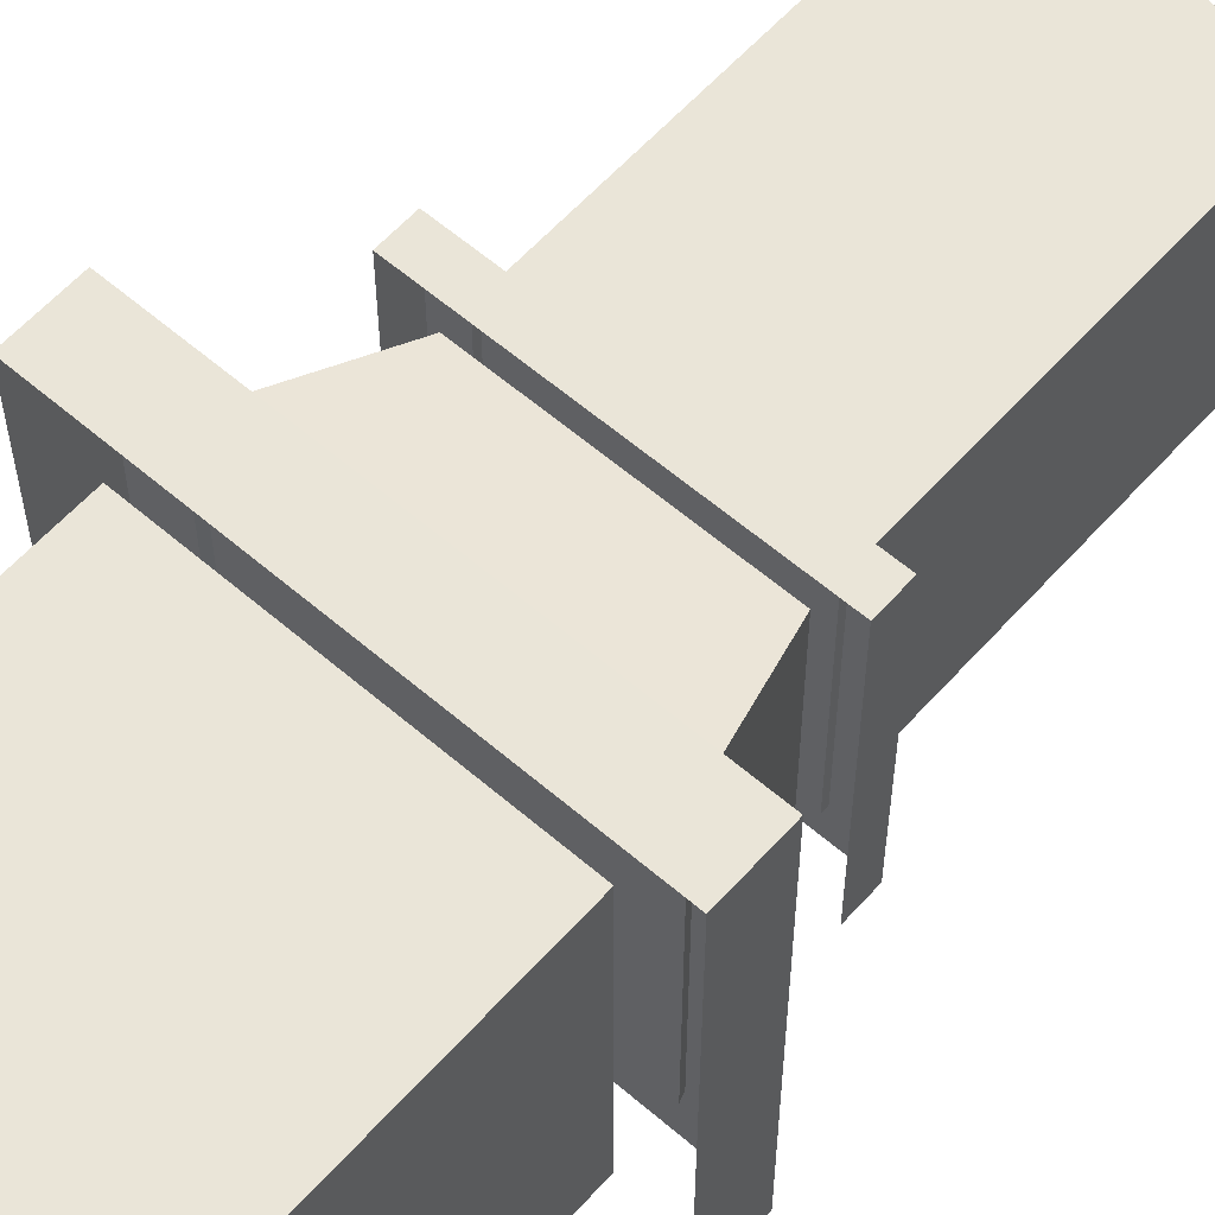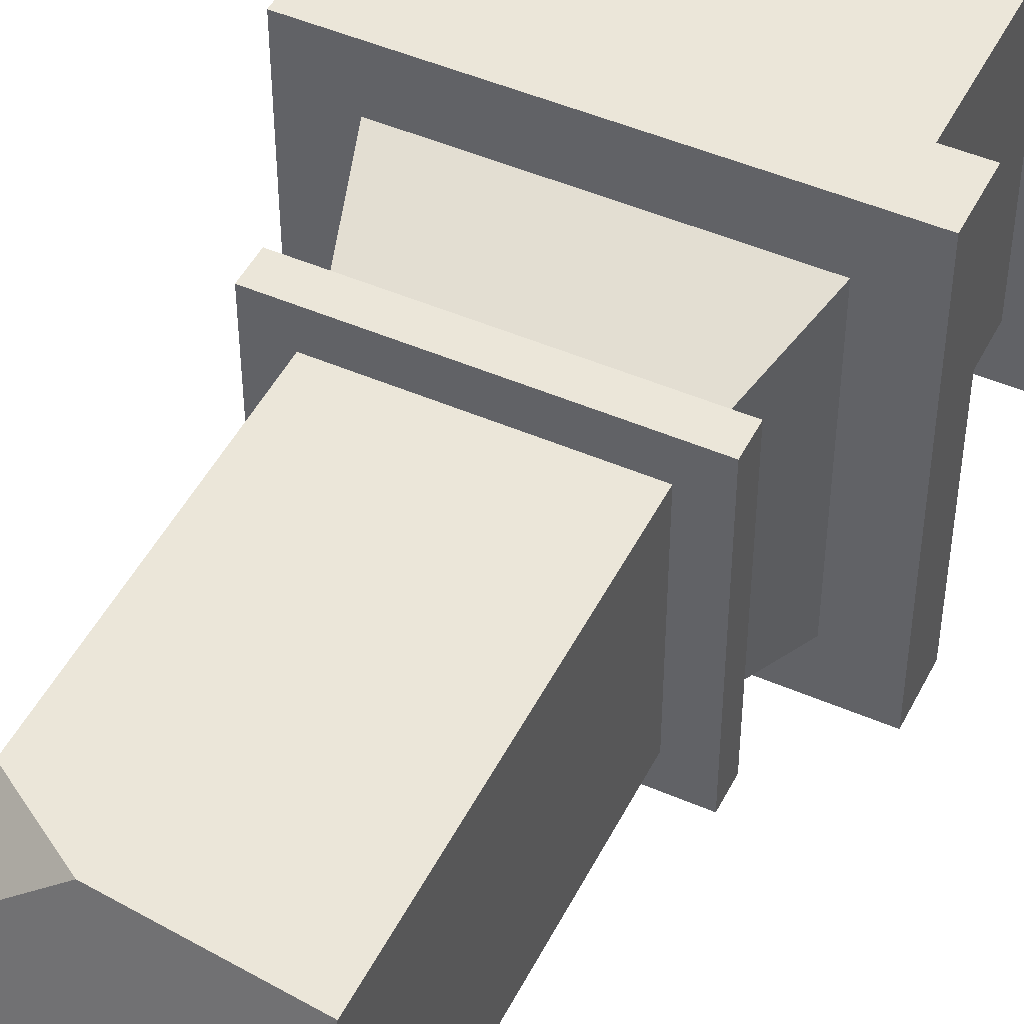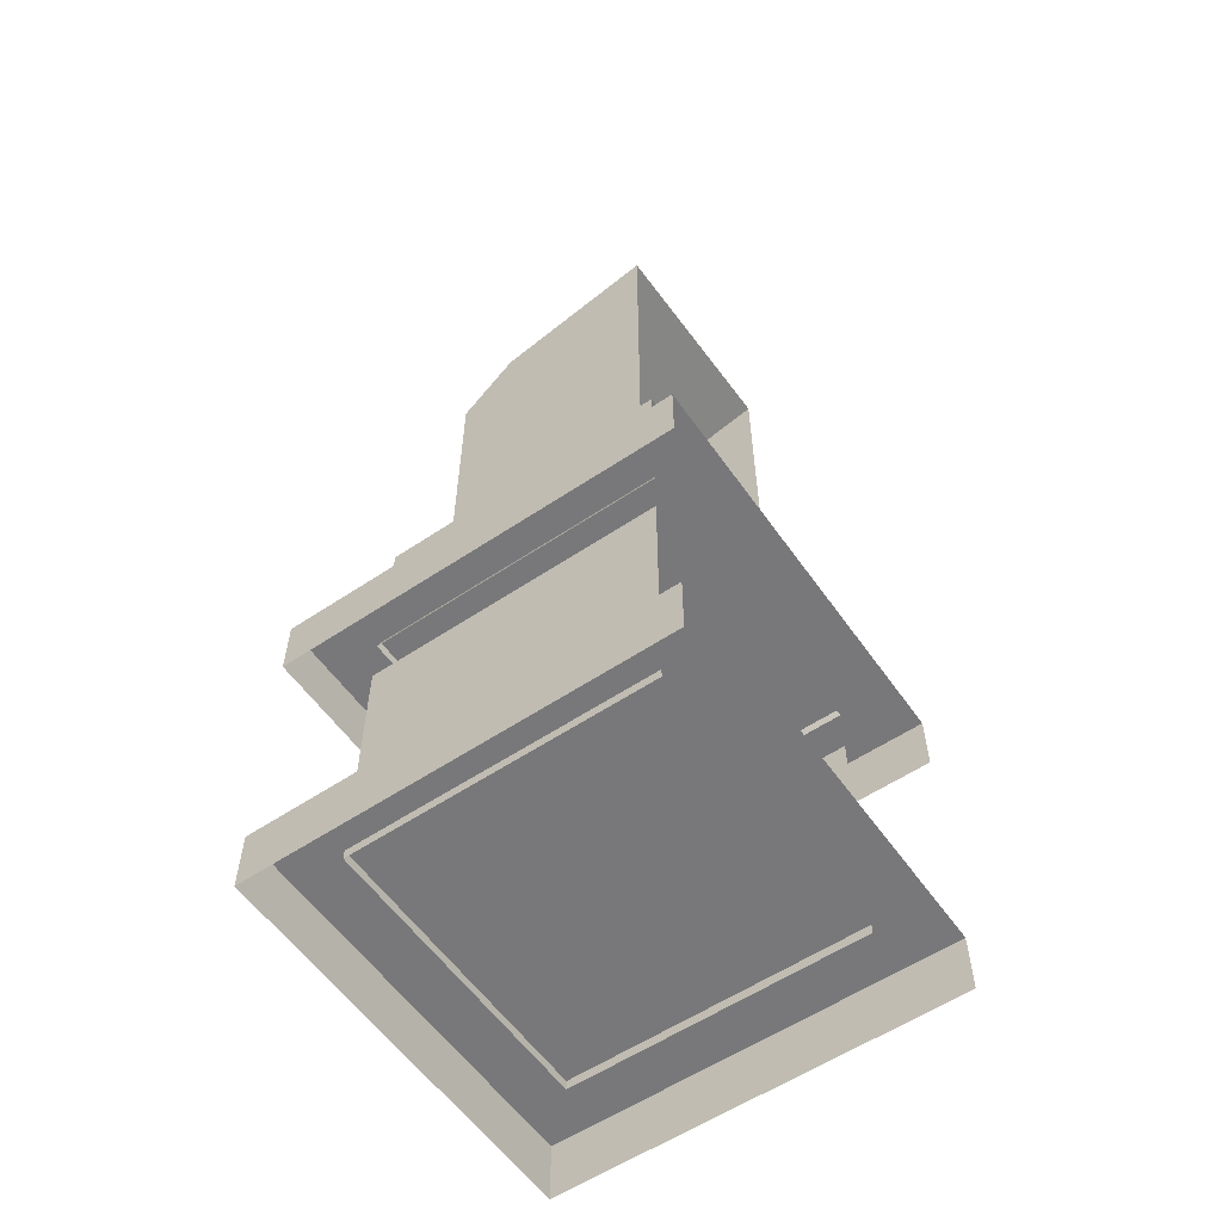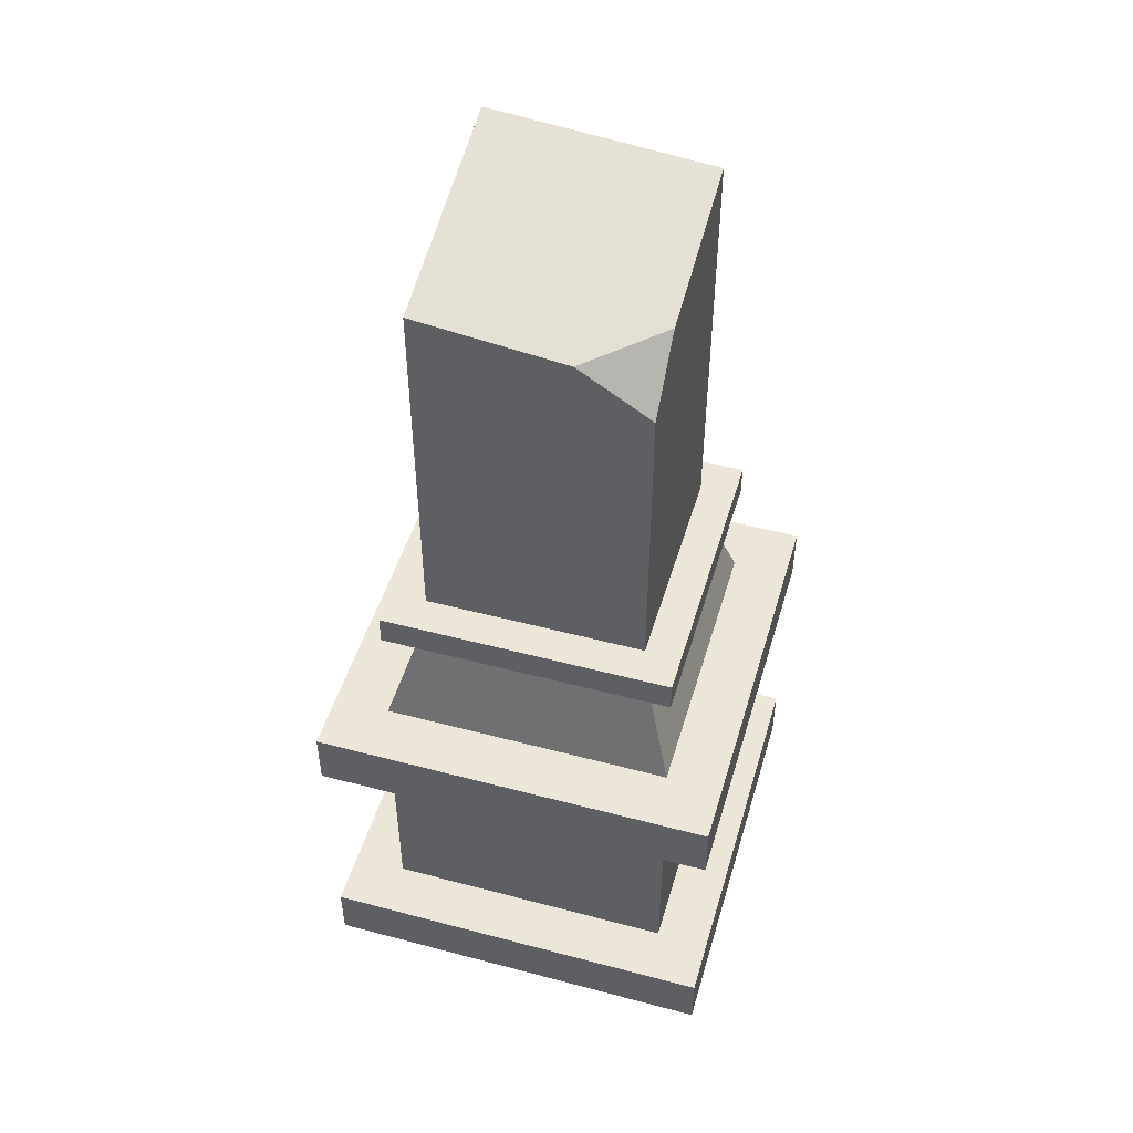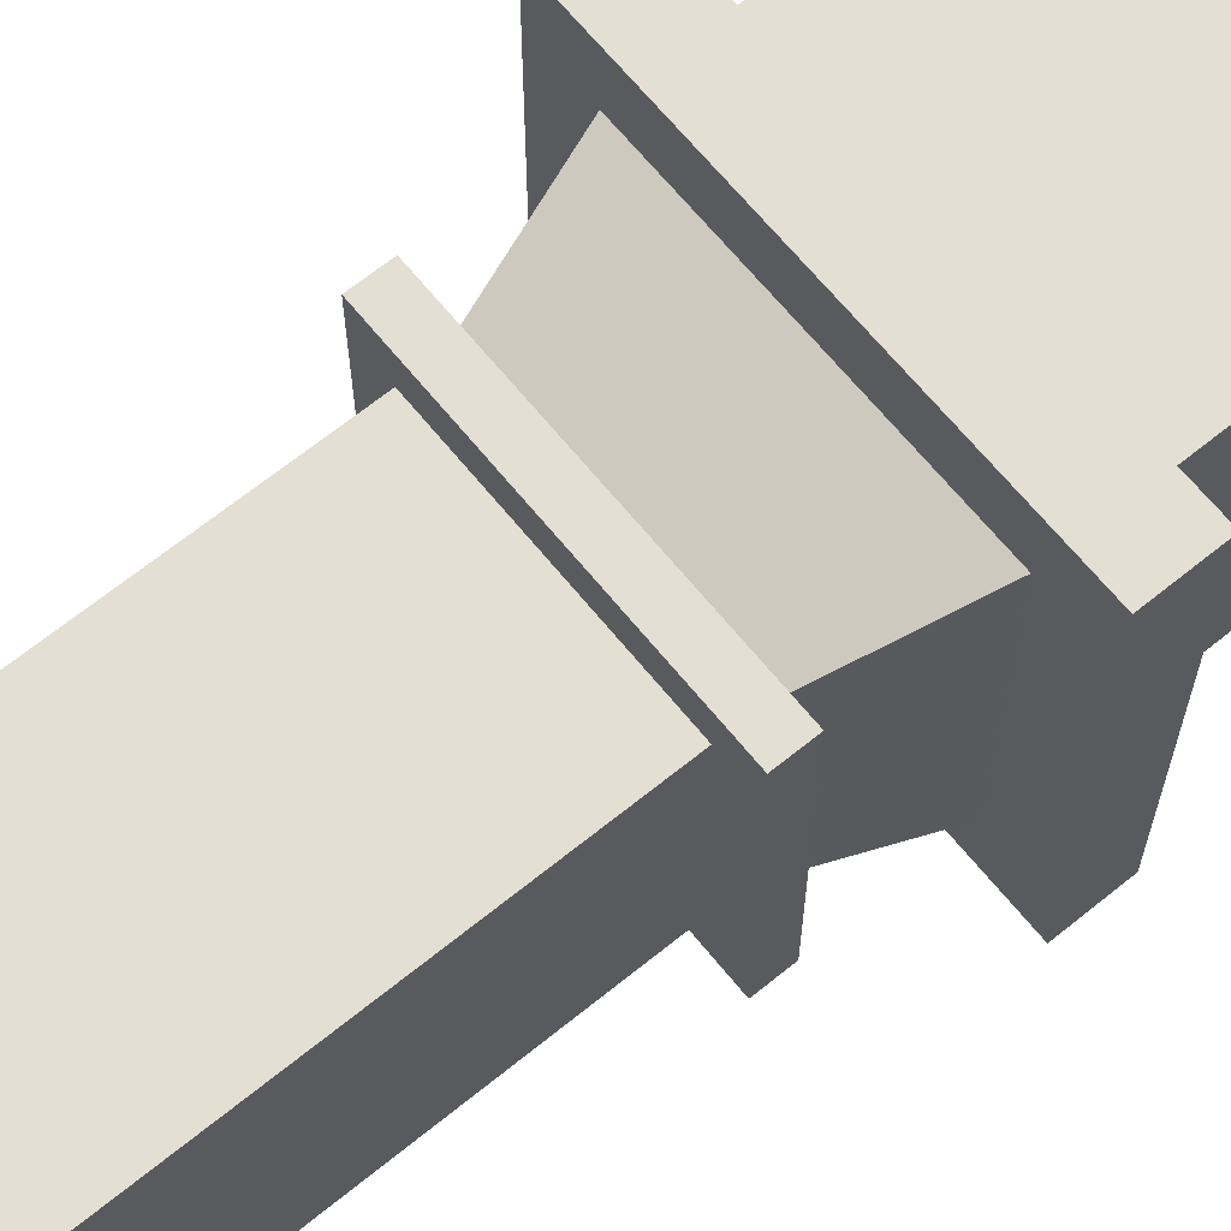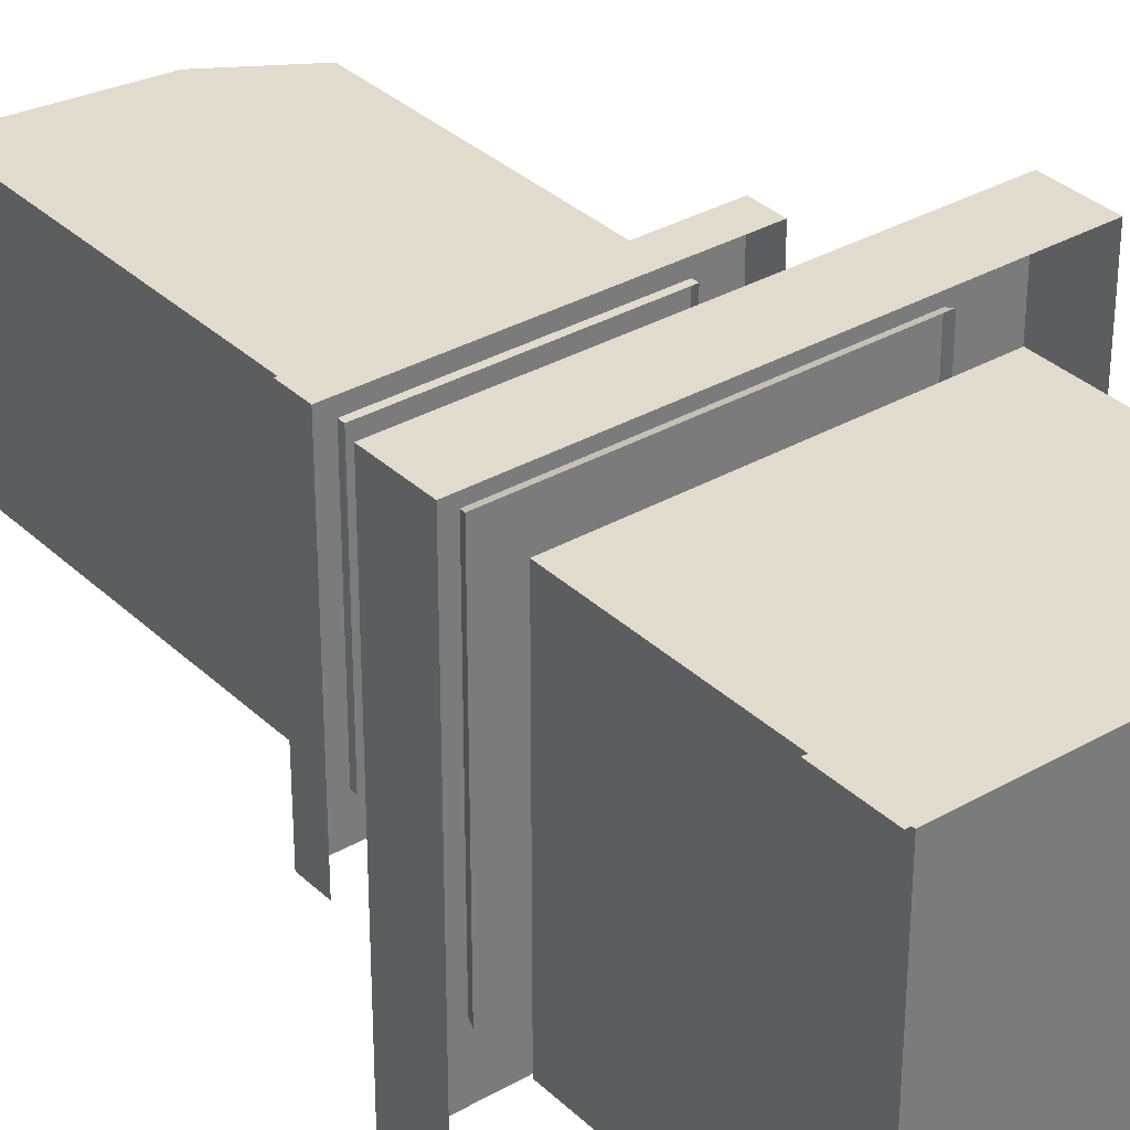
<metadata>
{"format":"obj","ext":"obj","renderer":"f3d","projection":"perspective","resolution":1024,"background":"white","views":[{"elev":59.5,"azim":41.5,"up":"+Z"},{"elev":47.7,"azim":-154.0,"up":"+Z"},{"elev":-57.6,"azim":124.8,"up":"+Y"},{"elev":49.5,"azim":16.3,"up":"+Y"},{"elev":66.4,"azim":-129.1,"up":"+Z"},{"elev":33.3,"azim":-38.2,"up":"+Z"}]}
</metadata>
<code>
o column_03_Cube.011
v -0.21 0.06178 0.21
v -0.21 0.06178 -0.21
v 0.21 0.06178 0.21
v 0.21 0.06178 -0.21
v -0.21 0 0.21
v -0.21 0 -0.21
v 0.21 0 -0.21
v 0.21 0 0.21
v -0.1537 0.05168 0.1537
v -0.1537 0.05168 -0.1537
v 0.1537 0.05168 -0.1537
v 0.1537 0.05168 0.1537
v -0.1537 0.3121 0.1537
v -0.1537 0.3121 -0.1537
v 0.1537 0.3121 -0.1537
v 0.1537 0.3121 0.1537
v -0.21 0.3678 0.21
v -0.21 0.3678 -0.21
v 0.21 0.3678 0.21
v 0.21 0.3678 -0.21
v -0.21 0.306 0.21
v -0.21 0.306 -0.21
v 0.21 0.306 -0.21
v 0.21 0.306 0.21
v -0.1537 0.3609 0.1537
v -0.1537 0.3609 -0.1537
v 0.1537 0.3609 -0.1537
v 0.1537 0.3609 0.1537
v -0.1142 0.4916 0.1142
v -0.1142 0.4916 -0.1142
v 0.1142 0.4916 -0.1142
v 0.1142 0.4916 0.1142
v -0.1511 0.4873 0.1511
v -0.1511 0.4873 -0.1511
v 0.1511 0.4873 0.1511
v 0.1511 0.4873 -0.1511
v -0.1511 0.5194 0.1511
v -0.1511 0.5194 -0.1511
v 0.1511 0.5194 -0.1511
v 0.1511 0.5194 0.1511
v -0.1142 0.5131 0.1142
v -0.1142 0.5131 -0.1142
v 0.1142 0.5131 -0.1142
v 0.1142 0.5131 0.1142
v -0.1142 0.9633 -0.1142
v 0.1142 0.9436 -0.1142
v -0.1142 0.9049 0.1142
v 0.1142 0.84 0.1142
v 0.03988 0.8874 0.1142
v 0.1142 0.9004 0.0562
f 5 1 2 6
f 7 4 3 8
f 8 3 1 5
f 4 2 1 3
f 9 13 14 10
f 11 15 16 12
f 12 16 13 9
f 21 17 18 22
f 23 20 19 24
f 24 19 17 21
f 20 18 17 19
f 28 32 29 25
f 25 29 30 26
f 27 31 32 28
f 40 39 38 37
f 37 38 34 33
f 39 40 35 36
f 40 37 33 35
f 45 47 46
f 44 43 46 50 48
f 42 41 47 45
f 41 49 47
f 48 50 49
f 49 41 44 48
f 46 47 49 50

</code>
